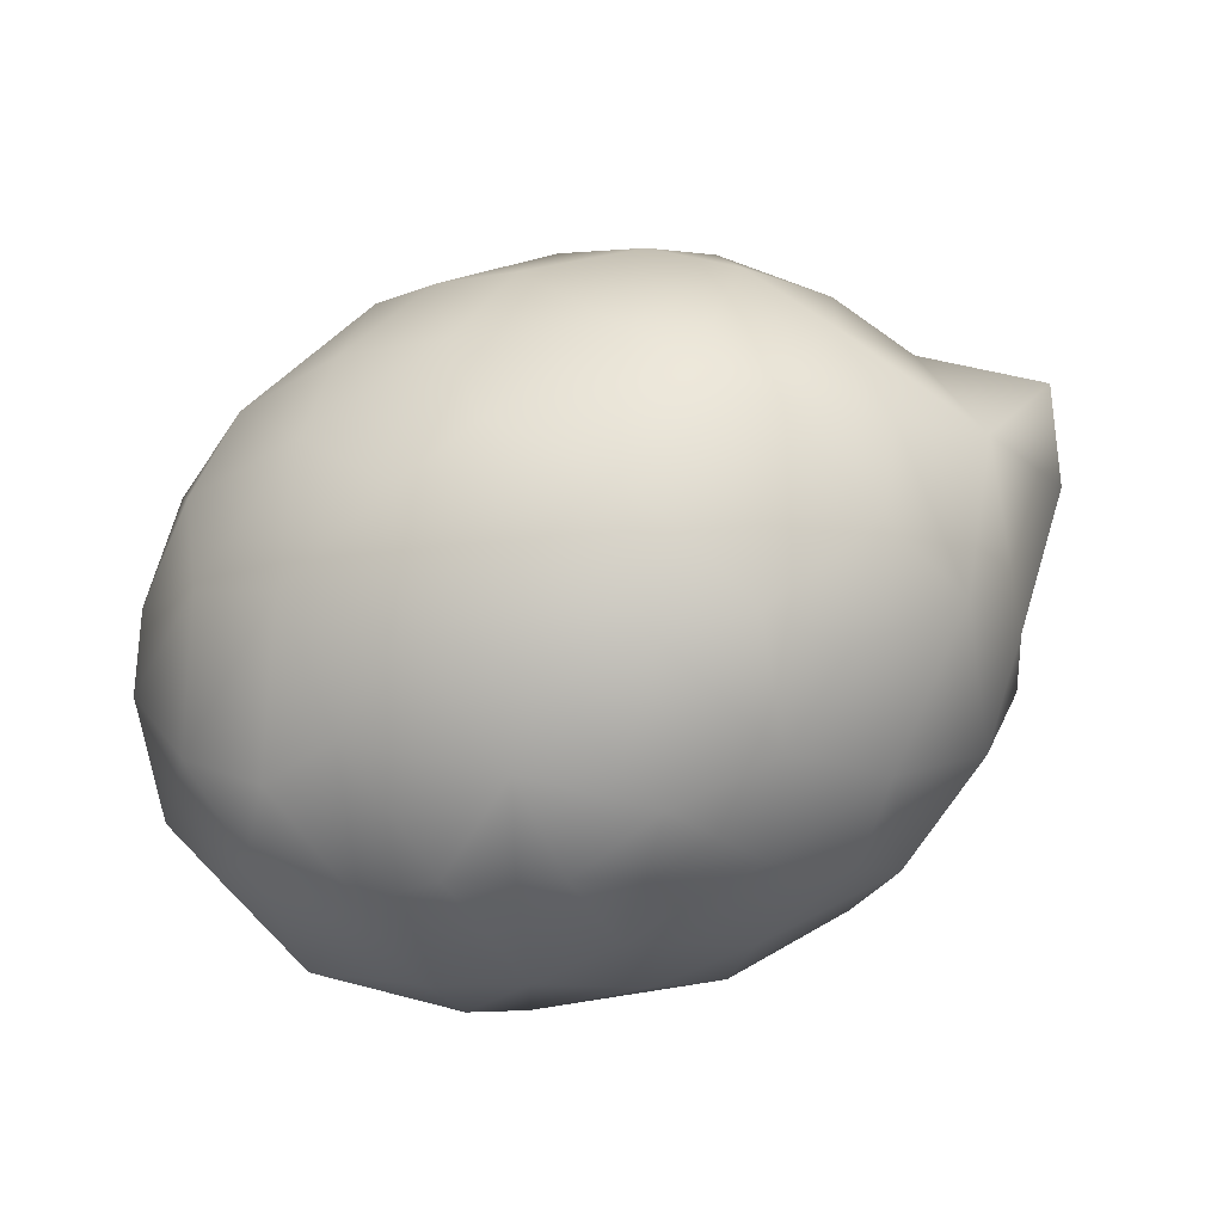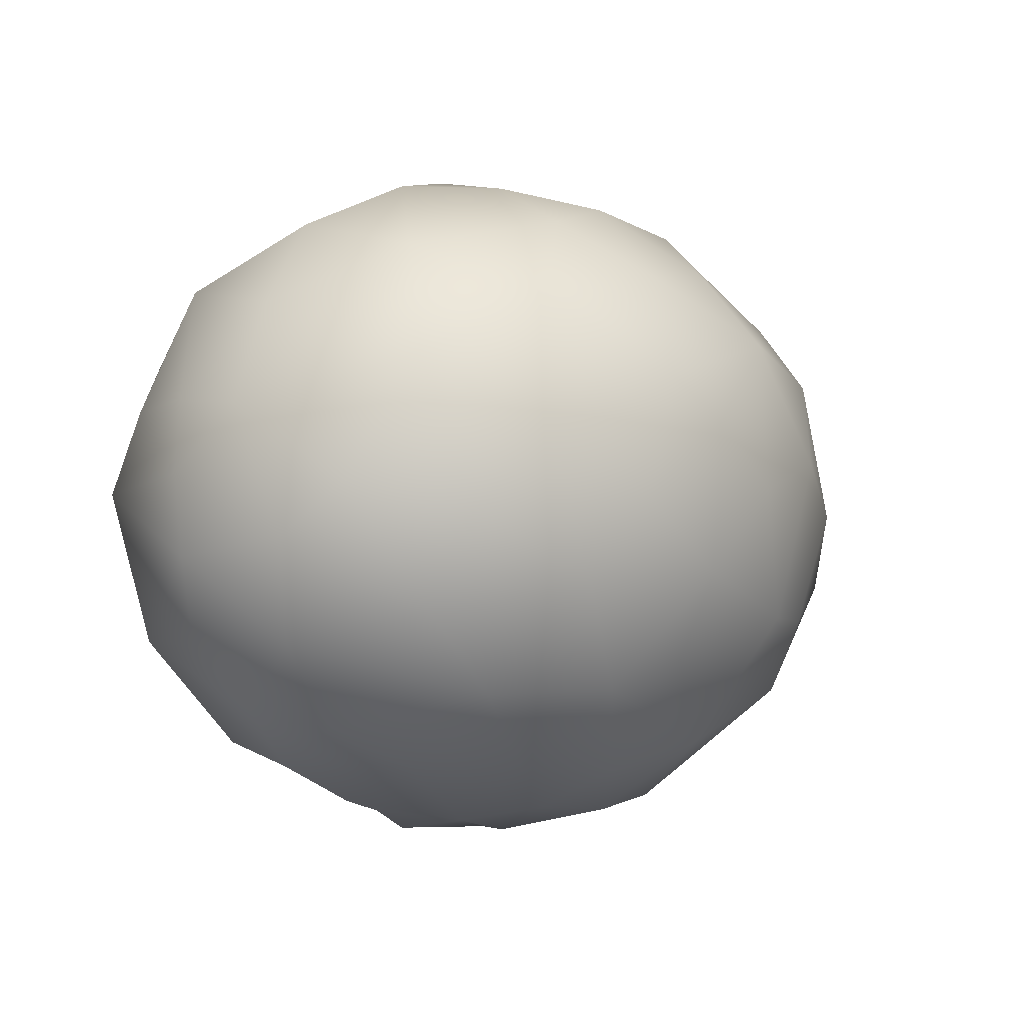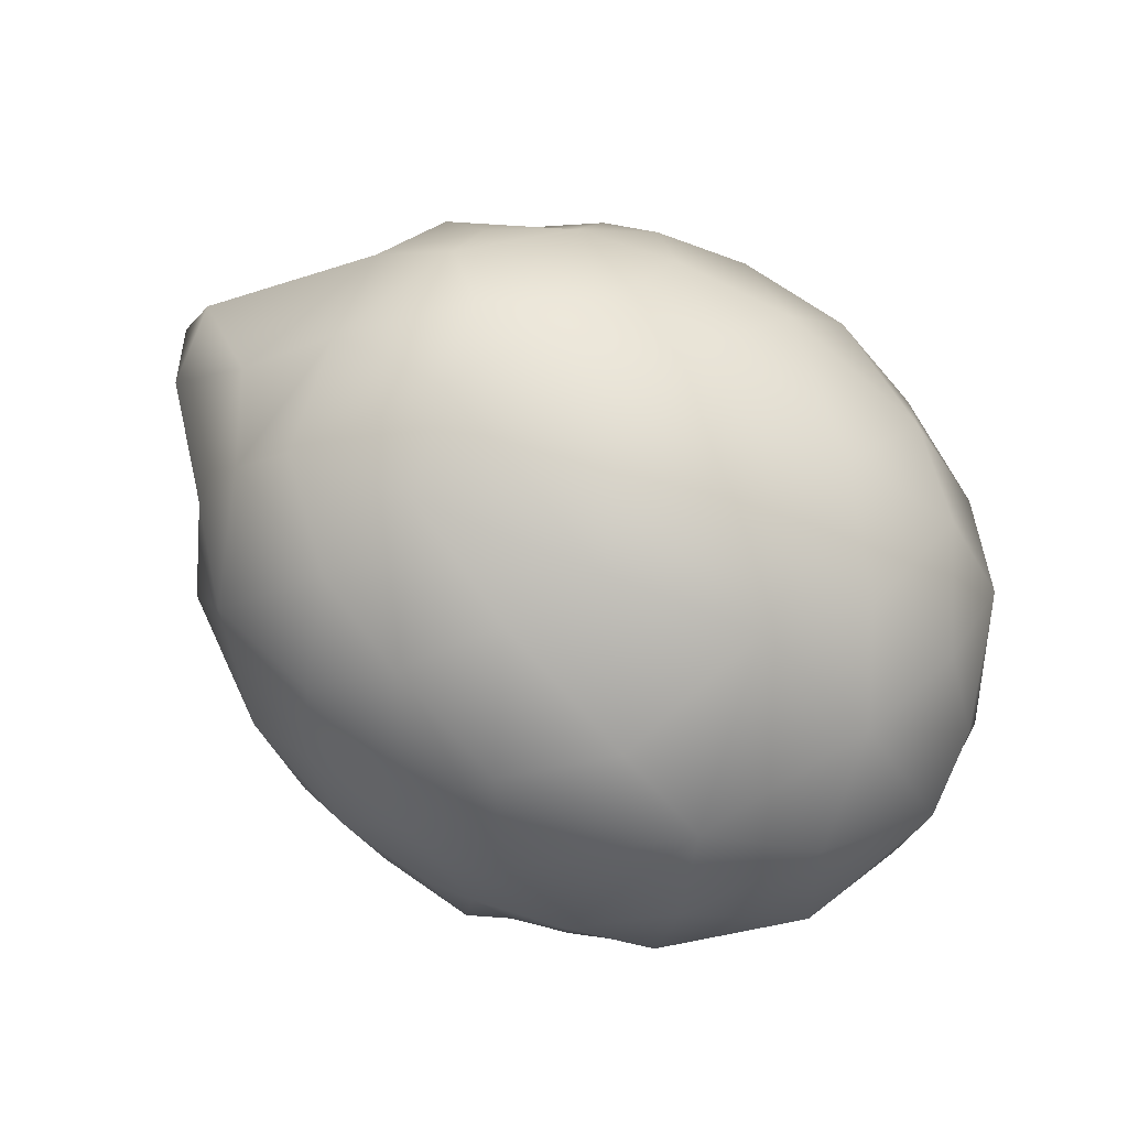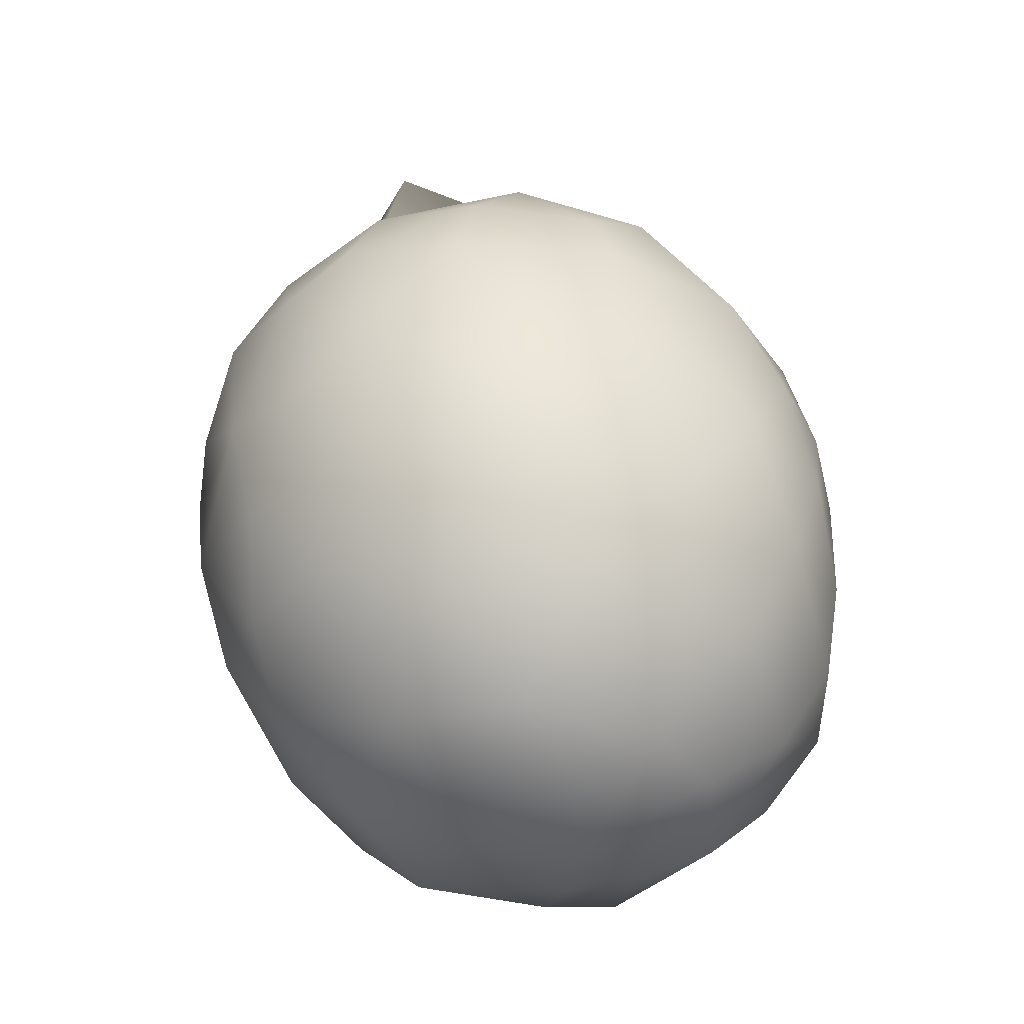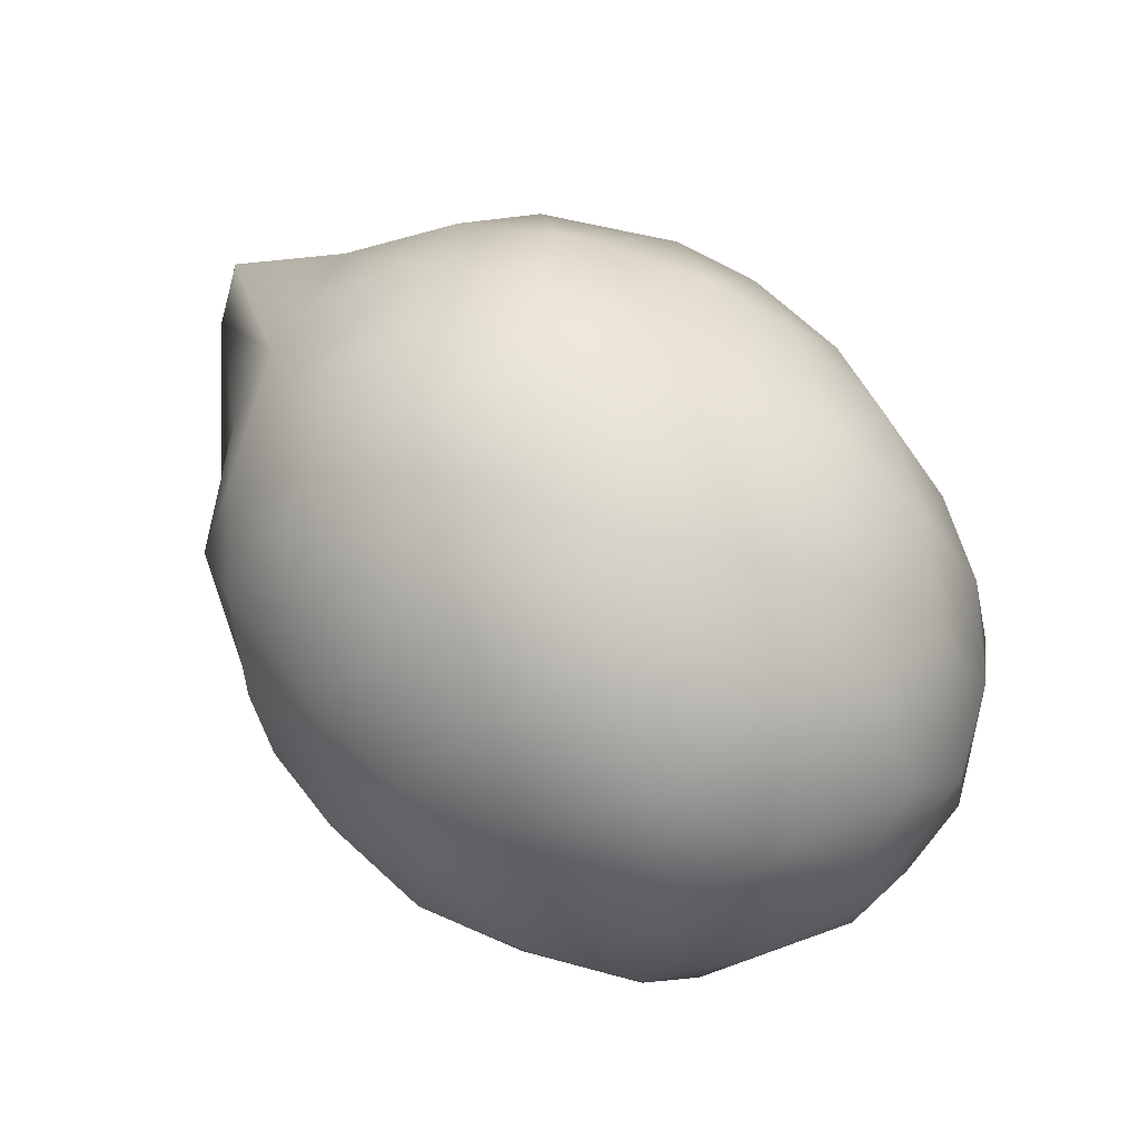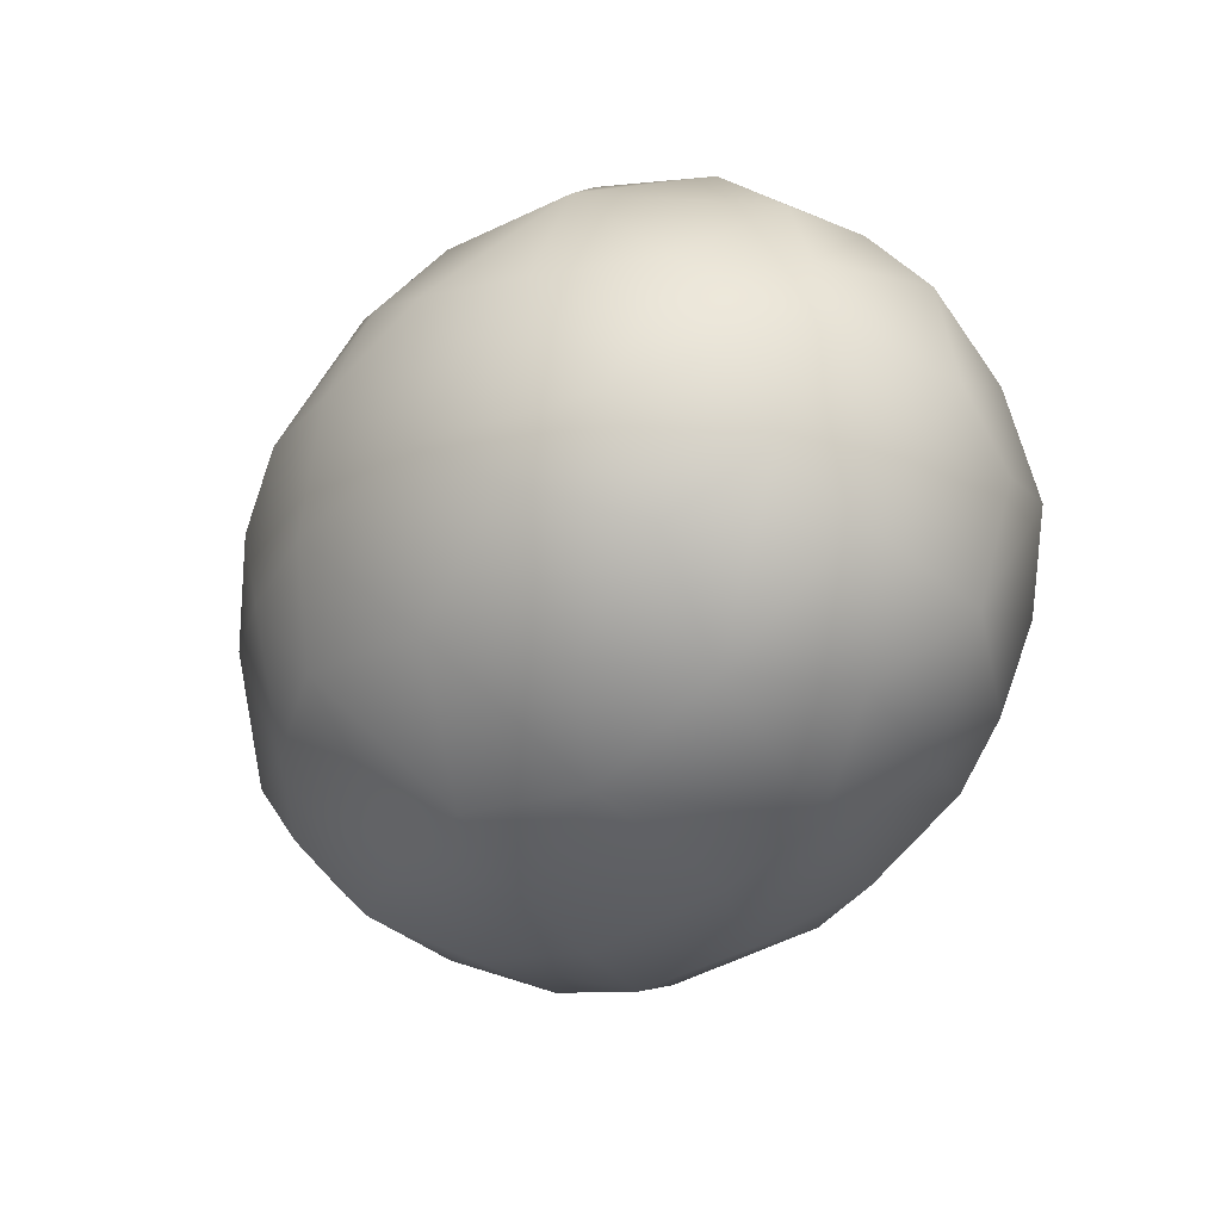
<metadata>
{"format":"obj","ext":"obj","renderer":"f3d","projection":"perspective","resolution":1024,"background":"white","views":[{"elev":-71.0,"azim":19.1,"up":"+Y"},{"elev":-11.3,"azim":-46.6,"up":"+Y"},{"elev":-76.8,"azim":152.2,"up":"+Z"},{"elev":56.3,"azim":-103.7,"up":"+Z"},{"elev":77.5,"azim":-135.4,"up":"+Z"},{"elev":-37.2,"azim":-116.7,"up":"+Z"}]}
</metadata>
<code>
v  -0.0012 -0.0347 -0.013
v  0.0029 -0.0368 -0.0066
v  -0.0073 -0.0373 -0.0098
v  0.0233 -0.0016 0.0294
v  0.021 0.0137 0.0281
v  0.0152 0.0028 0.0332
v  0.0034 -0.0023 0.036
v  0.006 0.0149 0.0332
v  -0.0052 0.0036 0.0364
v  0.0121 -0.0148 0.0304
v  0.0193 -0.0142 0.0279
v  0.0301 -0.0084 0.0225
v  0.0222 -0.0213 0.0216
v  0.0082 -0.0283 0.0215
v  -0.0039 -0.0121 0.034
v  -0.0025 -0.0208 0.0281
v  -0.0113 -0.0246 0.0259
v  0.048 0.0021 0.0079
v  0.0365 0.0069 0.0136
v  0.0406 -0.007 0.0077
v  0.0306 0.0084 0.0215
v  0.0459 -0.0017 -0.0013
v  0.0466 0.0067 0.0011
v  0.0332 0.0206 -0.0043
v  0.0401 0.0041 -0.0072
v  0.0362 0.0139 0.006
v  0.0325 -0.0164 0.0142
v  0.0286 -0.0246 0.0087
v  0.0338 -0.0212 -0.0022
v  0.0377 -0.0096 -0.0115
v  0.031 -0.0165 -0.0194
v  0.0224 -0.0274 -0.0139
v  0.0221 -0.031 0.0002
v  0.0289 0.0202 0.0148
v  0.0197 0.0212 0.0231
v  0.0207 0.0282 0.0146
v  0.0034 0.0236 0.0272
v  0.0059 0.0303 0.0199
v  0.0284 0.026 0.0045
v  0.0163 0.0325 -0.005
v  0.0133 0.0334 0.0083
v  0.0081 0.0356 0.0028
v  0.0163 -0.0331 0.0071
v  0.0071 -0.0353 0.0085
v  -0.0017 -0.0318 0.018
v  0.0141 -0.0339 -0.0061
v  0.0005 -0.0375 -0.0012
v  -0.0043 -0.0357 0.0095
v  -0.0138 -0.0322 0.0153
v  0.0094 -0.032 -0.0163
v  -0.0086 -0.037 0.0011
v  -0.0119 -0.0356 -0.0091
v  -0.012 0.0076 0.0357
v  -0.015 -0.0056 0.0346
v  -0.0194 -0.0149 0.0304
v  -0.0267 -0.0012 0.0317
v  -0.0089 0.0201 0.0305
v  -0.017 0.026 0.0236
v  -0.0069 0.0304 0.021
v  -0.0162 0.0148 0.0325
v  -0.0339 0.0208 0.0182
v  -0.0255 0.0143 0.0298
v  -0.002 0.0368 0.0058
v  -0.0139 0.0362 0.0028
v  -0.0156 0.0324 0.0141
v  -0.0251 0.0318 0.0078
v  -0.0243 -0.0258 0.0204
v  -0.0329 -0.0083 0.0269
v  -0.0374 0.0075 0.0234
v  -0.0332 -0.0183 0.0209
v  -0.0397 -0.021 0.0066
v  -0.0422 0.0153 0.0052
v  -0.0357 0.0257 0.0039
v  -0.0436 0.0037 0.0156
v  -0.0419 -0.0056 0.0174
v  -0.0446 -0.0109 0.0108
v  -0.0468 0.0035 0.0059
v  -0.0469 0.0053 -0.0028
v  -0.0473 -0.0027 -0.0028
v  -0.0465 -0.0115 -0.0023
v  -0.0415 -0.0195 -0.0063
v  -0.0316 -0.0289 0.0045
v  -0.023 -0.0323 0.0074
v  -0.0184 -0.0349 -0.0072
v  -0.0267 -0.0315 -0.0083
v  -0.0361 -0.027 -0.0027
v  0.0331 0.0134 -0.0186
v  0.0265 0.0256 -0.0131
v  0.0318 0.0021 -0.0239
v  0.0358 -0.0026 -0.0199
v  0.0217 0.0155 -0.0275
v  0.0198 -0.0172 -0.0279
v  0.0235 -0.0059 -0.0298
v  0.0193 0.0051 -0.031
v  0.0245 0.0282 -0.006
v  0.0058 0.0346 -0.007
v  -0.001 0.0312 -0.0184
v  -0.007 0.0352 -0.0084
v  0.0111 0.0291 -0.0197
v  0.0223 0.0231 -0.0208
v  0.0049 0.0187 -0.0306
v  0.0004 0.0079 -0.035
v  -0.0055 0.0177 -0.0322
v  0.0164 -0.0251 -0.0227
v  0.0065 -0.0008 -0.0354
v  0.0135 -0.01 -0.0336
v  0.0052 -0.0256 -0.0267
v  0.0002 -0.0148 -0.0345
v  -0.0094 -0.0068 -0.0354
v  -0.02 -0.0111 -0.0331
v  -0.0057 -0.0251 -0.0279
v  -0.0057 -0.032 -0.0195
v  -0.0152 -0.0295 -0.0219
v  -0.024 0.0315 -0.0088
v  -0.0394 0.0201 -0.0102
v  -0.0306 0.0252 -0.0158
v  -0.0167 0.0266 -0.0229
v  -0.0249 0.0159 -0.0276
v  -0.0157 0.0095 -0.0333
v  -0.0364 0.0137 -0.0201
v  -0.0329 -0.0084 -0.0276
v  -0.0238 -0.0212 -0.0265
v  -0.0305 0.0048 -0.0289
v  -0.0374 -0.0178 -0.0191
v  -0.0432 -0.0021 -0.019
v  -0.0436 0.0063 -0.0139
v  -0.0248 -0.028 -0.0195
g Lemon_01
f 1 2 3
f 4 5 6
f 7 8 9
f 6 5 8
f 7 6 8
f 6 7 10
f 11 12 4
f 11 13 12
f 10 11 4
f 14 13 10
f 11 10 13
f 4 6 10
f 15 10 7
f 15 16 10
f 14 10 16
f 14 16 17
f 18 19 20
f 19 21 12
f 20 19 12
f 20 22 18
f 23 18 22
f 24 23 25
f 22 25 23
f 23 24 26
f 23 19 18
f 23 26 19
f 20 12 27
f 28 27 13
f 28 29 27
f 30 20 29
f 22 30 25
f 29 20 27
f 29 31 30
f 22 20 30
f 32 29 33
f 29 28 33
f 21 34 35
f 19 34 21
f 21 35 5
f 36 35 34
f 21 5 4
f 4 12 21
f 37 8 35
f 8 5 35
f 36 38 35
f 37 35 38
f 36 34 39
f 34 19 26
f 39 34 26
f 36 39 40
f 26 24 39
f 40 41 36
f 38 36 41
f 41 42 38
f 12 13 27
f 13 14 43
f 43 28 13
f 33 28 43
f 43 14 44
f 44 14 45
f 45 14 17
f 46 32 33
f 47 44 48
f 45 49 48
f 48 44 45
f 46 33 43
f 2 44 47
f 44 2 46
f 50 46 2
f 46 43 44
f 47 48 51
f 47 51 2
f 3 51 52
f 2 51 3
f 53 9 8
f 54 15 9
f 9 53 54
f 7 9 15
f 55 15 54
f 55 17 15
f 15 17 16
f 55 54 56
f 54 53 56
f 57 8 37
f 58 57 59
f 59 57 37
f 59 37 38
f 53 57 60
f 53 8 57
f 58 61 62
f 53 62 56
f 60 62 53
f 58 60 57
f 60 58 62
f 42 63 38
f 64 65 63
f 63 59 38
f 65 59 63
f 66 58 65
f 65 64 66
f 65 58 59
f 66 61 58
f 45 17 49
f 67 49 17
f 68 55 56
f 56 62 69
f 55 67 17
f 70 67 55
f 67 70 71
f 68 70 55
f 61 69 62
f 72 61 73
f 61 66 73
f 61 74 69
f 72 74 61
f 75 68 69
f 69 68 56
f 70 75 76
f 75 70 68
f 77 75 74
f 72 77 74
f 69 74 75
f 77 78 79
f 76 71 70
f 80 76 79
f 77 79 76
f 71 76 80
f 77 76 75
f 80 81 71
f 51 48 49
f 82 83 67
f 83 49 67
f 82 67 71
f 83 84 51
f 51 49 83
f 84 83 85
f 52 51 84
f 85 82 86
f 83 82 85
f 86 82 71
f 24 87 88
f 87 24 25
f 89 87 90
f 87 25 90
f 91 87 89
f 90 25 30
f 90 30 31
f 31 29 32
f 31 32 92
f 93 90 31
f 89 90 93
f 94 89 93
f 93 31 92
f 95 39 24
f 39 95 40
f 88 40 95
f 88 95 24
f 63 42 96
f 40 42 41
f 96 97 98
f 98 63 96
f 96 42 40
f 40 99 96
f 99 88 100
f 100 88 87
f 40 88 99
f 99 91 101
f 100 91 99
f 91 89 94
f 91 100 87
f 102 91 94
f 101 91 102
f 99 97 96
f 99 101 97
f 101 102 103
f 97 101 103
f 104 92 32
f 105 94 106
f 93 106 94
f 94 105 102
f 107 106 92
f 107 92 104
f 108 106 107
f 108 105 106
f 106 93 92
f 109 105 108
f 108 110 109
f 108 111 110
f 111 108 107
f 102 105 109
f 50 2 1
f 46 50 32
f 104 32 50
f 107 104 50
f 107 112 111
f 112 50 1
f 50 112 107
f 111 112 113
f 1 3 112
f 112 52 113
f 52 112 3
f 98 64 63
f 114 73 66
f 66 64 114
f 115 114 116
f 64 98 114
f 117 114 98
f 117 98 97
f 117 97 103
f 118 117 119
f 115 116 120
f 117 118 116
f 116 118 120
f 116 114 117
f 119 109 110
f 121 110 122
f 120 118 123
f 121 123 110
f 121 124 125
f 125 123 121
f 115 73 114
f 73 115 72
f 115 78 72
f 126 79 78
f 78 77 72
f 126 125 79
f 126 78 115
f 124 80 125
f 80 124 81
f 80 79 125
f 120 126 115
f 126 123 125
f 126 120 123
f 119 117 103
f 119 103 102
f 123 119 110
f 119 102 109
f 119 123 118
f 122 113 127
f 113 84 85
f 52 84 113
f 127 113 85
f 124 86 81
f 71 81 86
f 122 127 124
f 127 85 124
f 124 85 86
f 110 111 113
f 110 113 122
f 124 121 122

</code>
